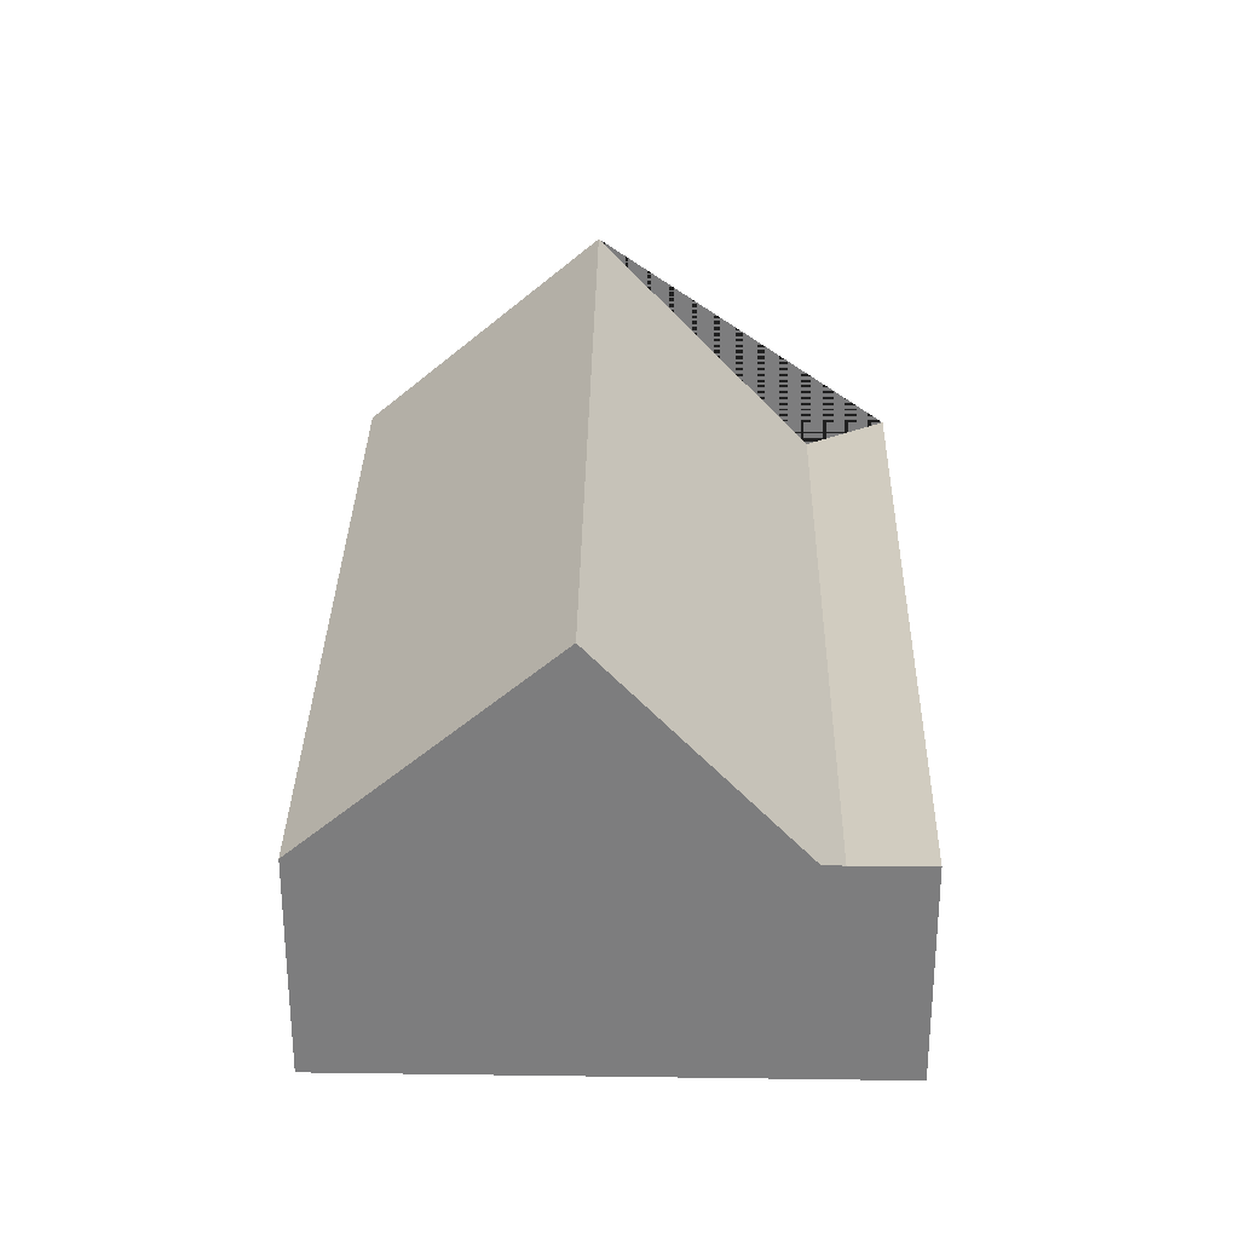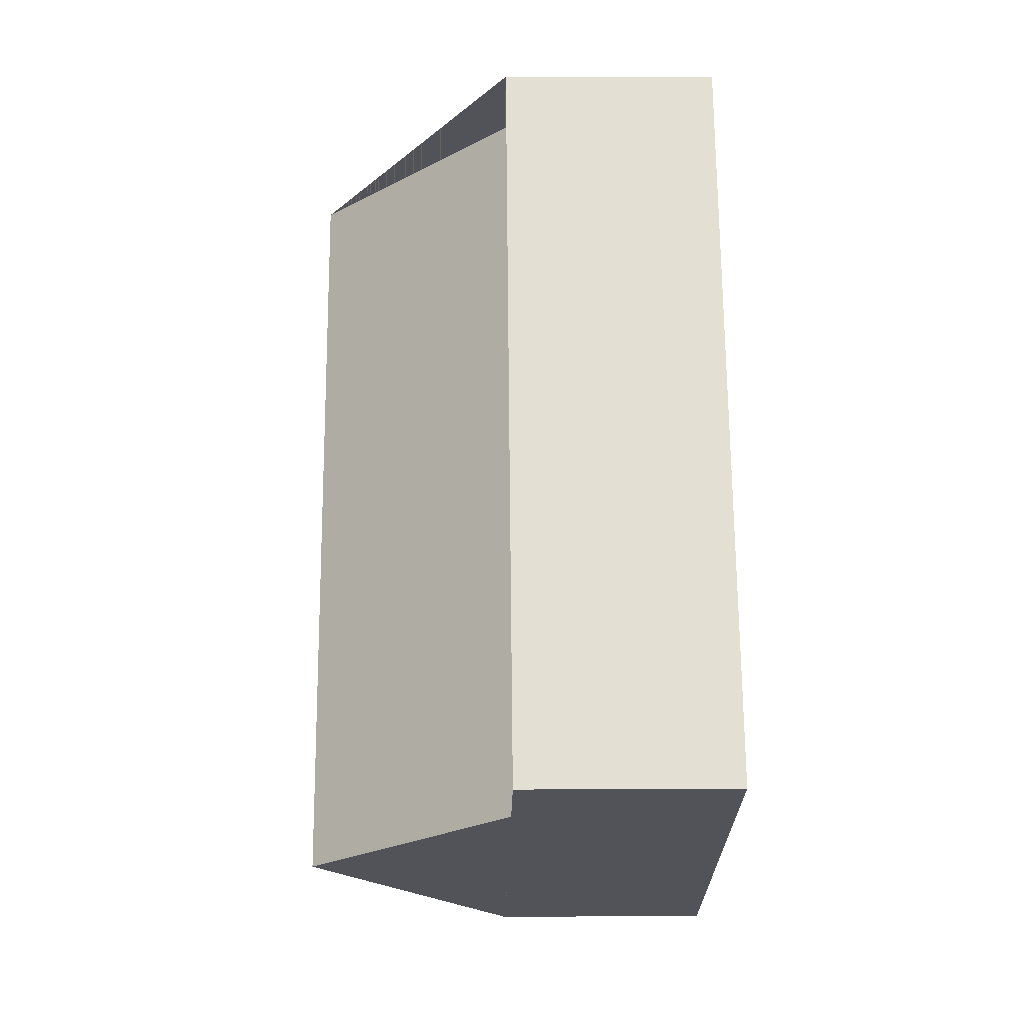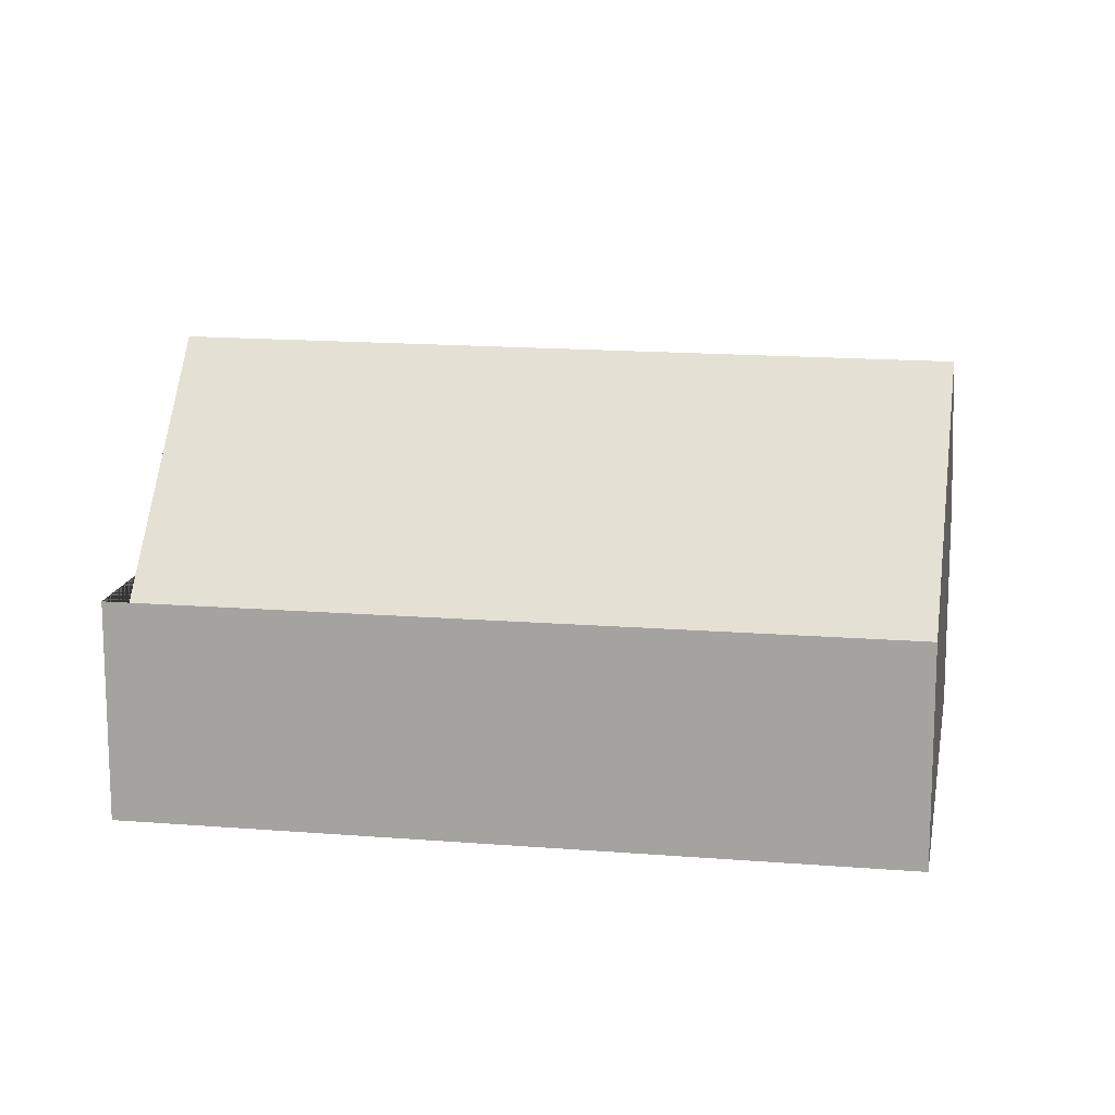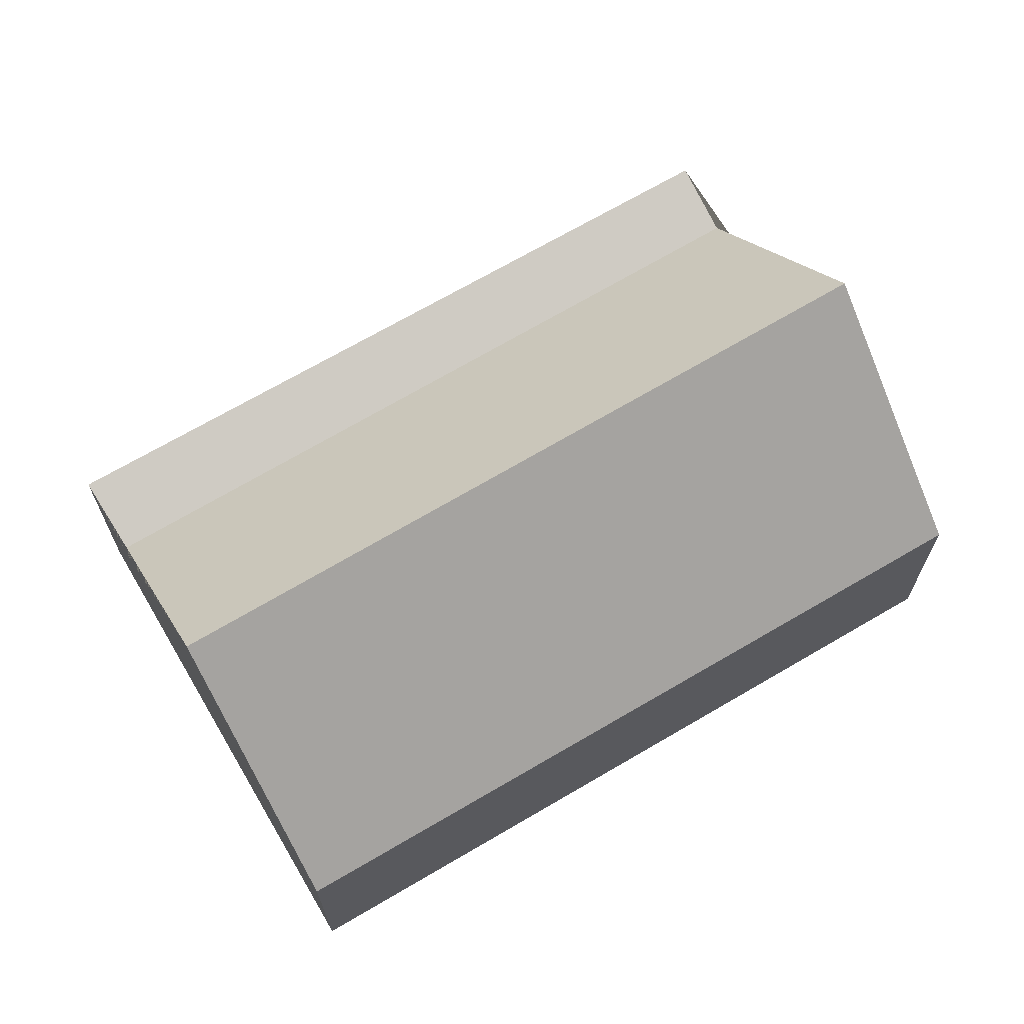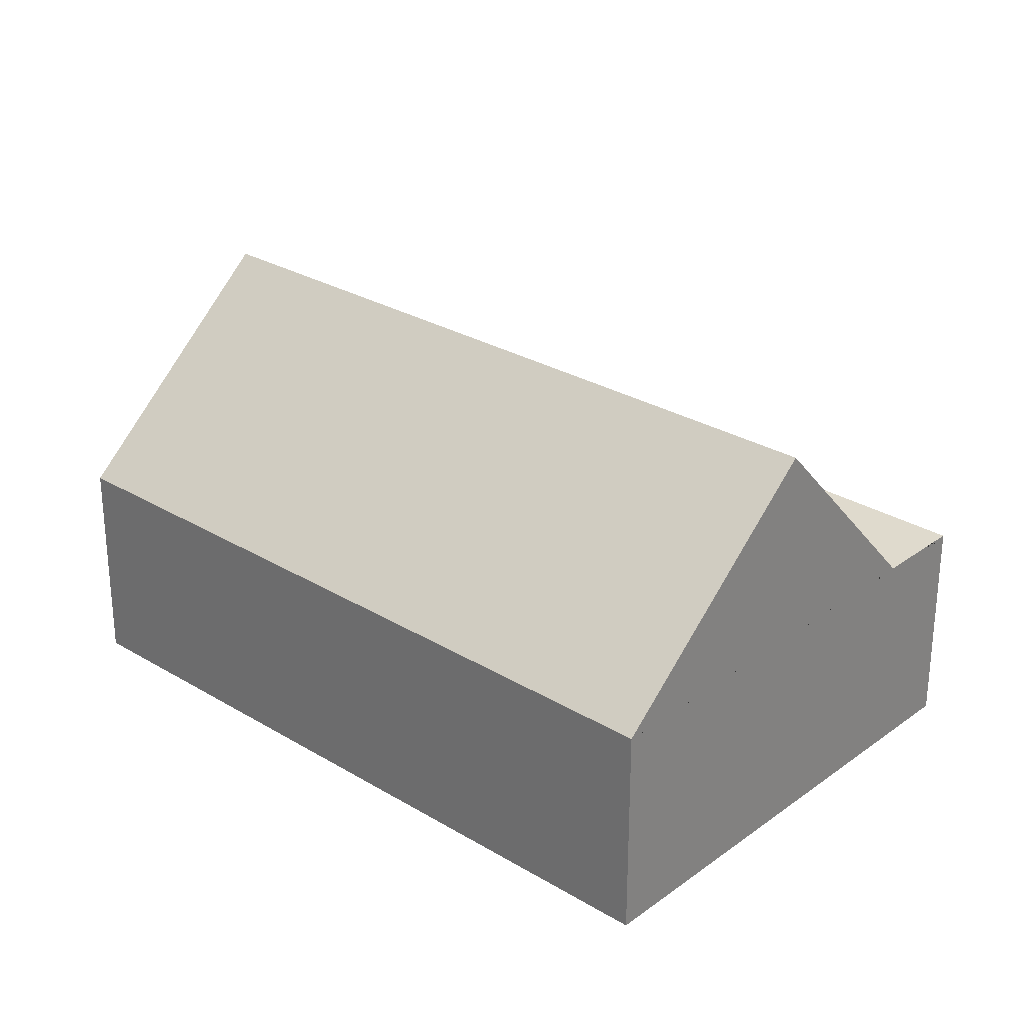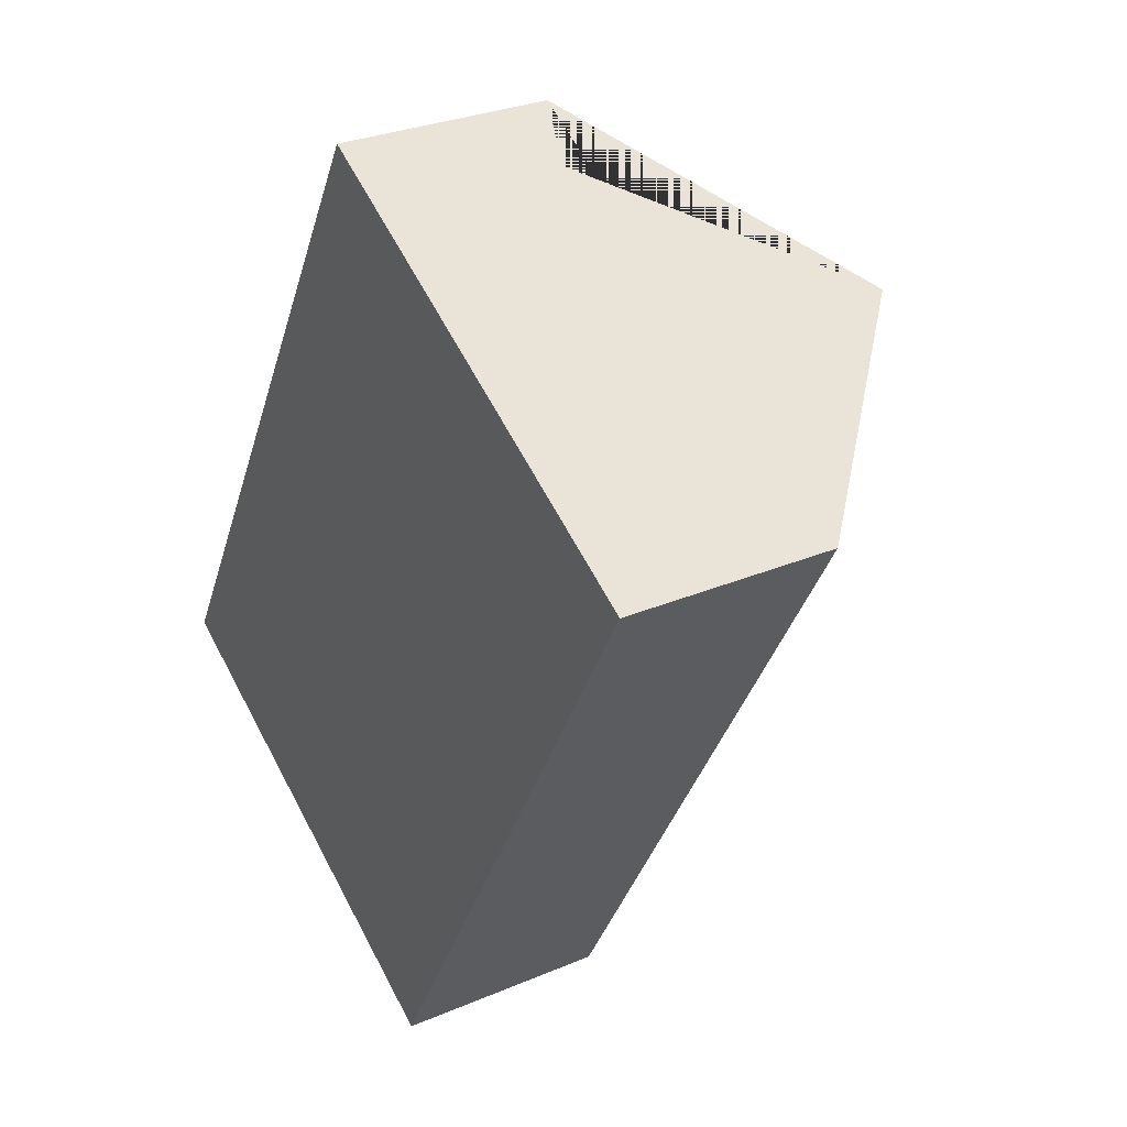
<metadata>
{"format":"obj","ext":"obj","renderer":"f3d","projection":"perspective","resolution":1024,"background":"white","views":[{"elev":30.8,"azim":-149.6,"up":"+Y"},{"elev":6.6,"azim":-91.1,"up":"+Z"},{"elev":14.6,"azim":-50.8,"up":"+Y"},{"elev":69.1,"azim":88.8,"up":"+Y"},{"elev":28.5,"azim":161.5,"up":"+Y"},{"elev":29.2,"azim":57.8,"up":"+Z"}]}
</metadata>
<code>
o BK39_500_013026_0060
v 172 75 -336.5
v 100.7 145 -296.6
v 36.09 66.69 -260.4
v 14.31 75 -248.2
v 232.3 144 -63.85
v 144.9 75 -14.95
v 168 66.17 -27.91
v 302.6 75 -103.2
v 172 0 -336.5
v 14.31 0 -248.2
v 144.9 0 -14.95
v 302.6 0 -103.2
f 6 4 3 7
f 7 3 2 5
f 5 2 1 8
f 1 2 3 4
f 6 7 5 8
f 9 10 11 12
f 1 9 10 4
f 4 10 11 6
f 6 11 12 8
f 8 12 9 1

</code>
